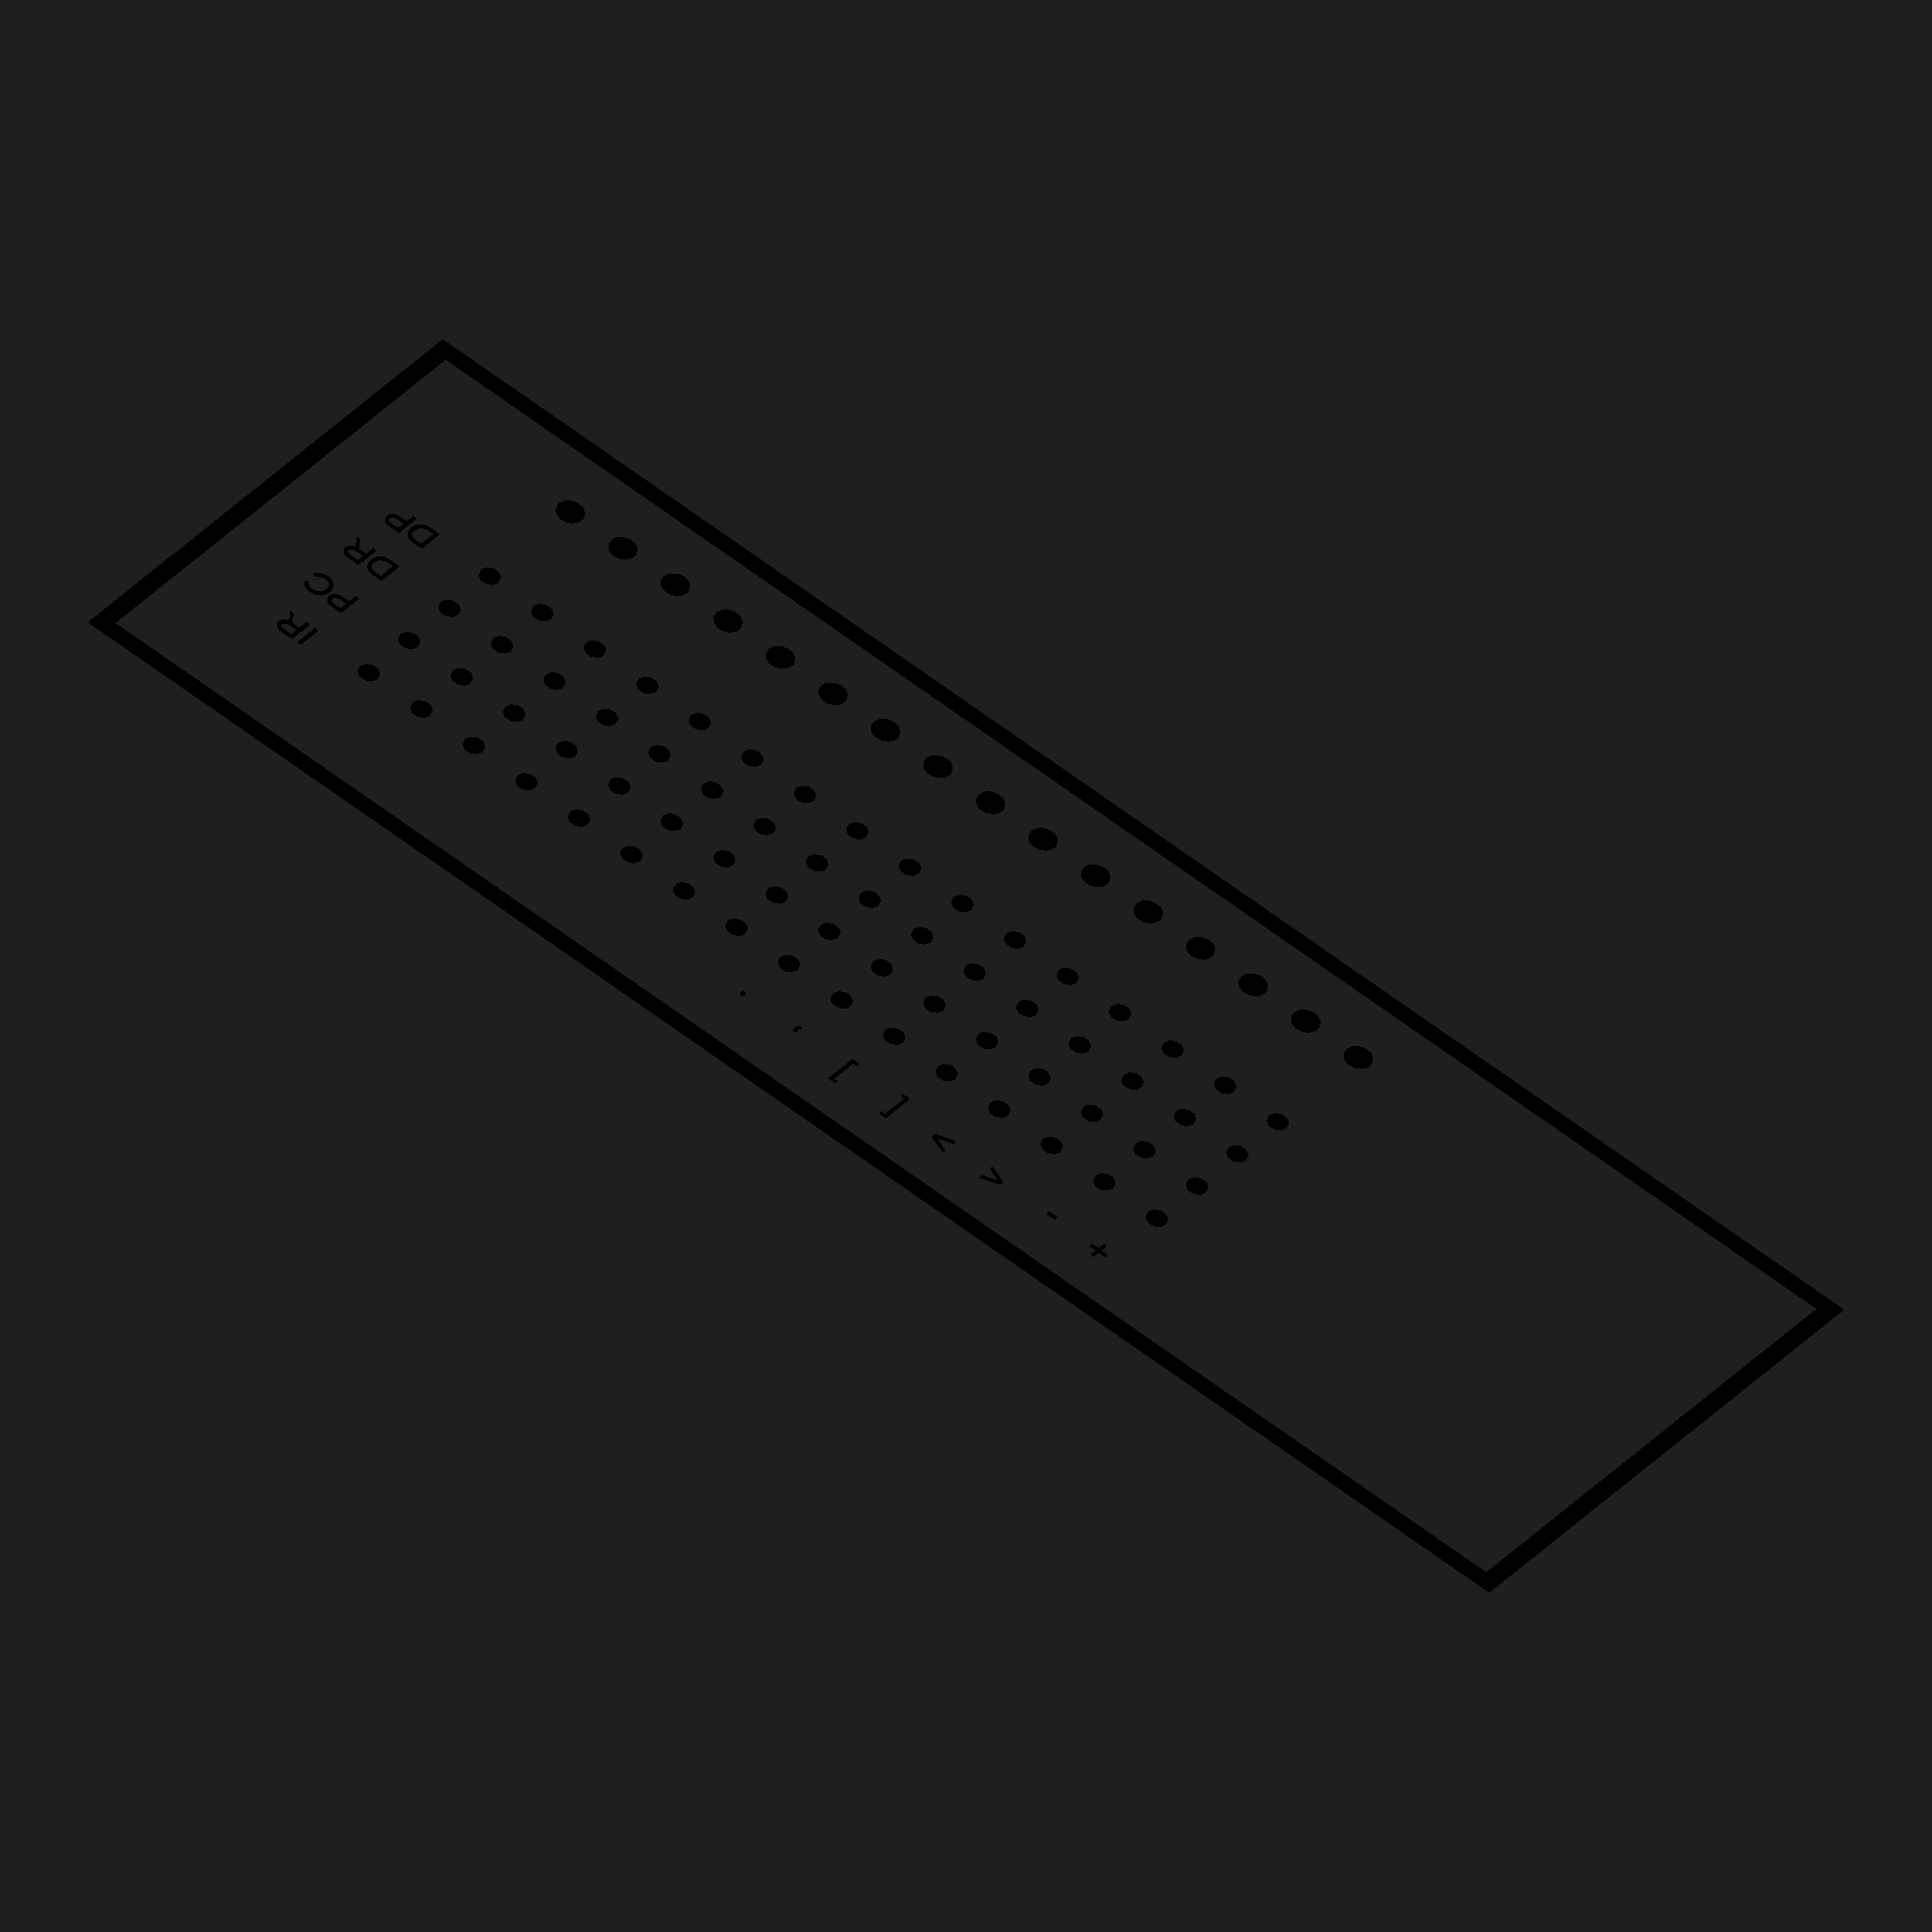
<openscad>
h = 2;
x = 480;
y = 158;

txtx = x - 45;
txty = 25;
space = 18;

module base(){
cube([x,y,h]);

}

htxt = .6;
brd = 5;

module txt(){
  difference(){
    cube([x,y,htxt]);
    translate([brd,brd,-.1])cube([x-brd-brd,y-brd-brd,htxt+.2]);
  }
  
  for ( i = [1 : 16] ){
    translate([txtx-(space*i),txty+space,0])cylinder(d=6,h=htxt);
    translate([txtx-(space*i),txty+space*2,0])cylinder(d=6,h=htxt);
    translate([txtx-(space*i),txty+space*3,0])cylinder(d=6,h=htxt);
    translate([txtx-(space*i),txty+space*4,0])cylinder(d=6,h=htxt);
      
    translate([txtx-(space*i),txty+space*6,0])cylinder(d=8,h=htxt);
  }

  
  t("+",txtx-space*16,txty);
  t("-",txtx-space*15,txty);
  t("<",txtx-space*14,txty);
  t(">",txtx-space*13,txty);
  t("[",txtx-space*12,txty);
  t("]",txtx-space*11,txty);
  t(",",txtx-space*10,txty);
  t(".",txtx-space*9,txty);
  
  t("IR",txtx,txty+space+2);
  t("PC",txtx,txty+space*2+2);
  t("DR",txtx,txty+space*3+2);
  t("DP",txtx,txty+space*4+2);
}


module t(tx,dx,dy){
  translate([dx,dy,htxt])rotate([180,0,0])linear_extrude(htxt)text(tx,size = 8);
}

color("blue"){
    difference(){
    //base(); txt();
    }
}
color("black"){
    txt();
}

</openscad>
<views>
elev=45.1 azim=322.5 roll=168.8 proj=o view=solid
</views>
